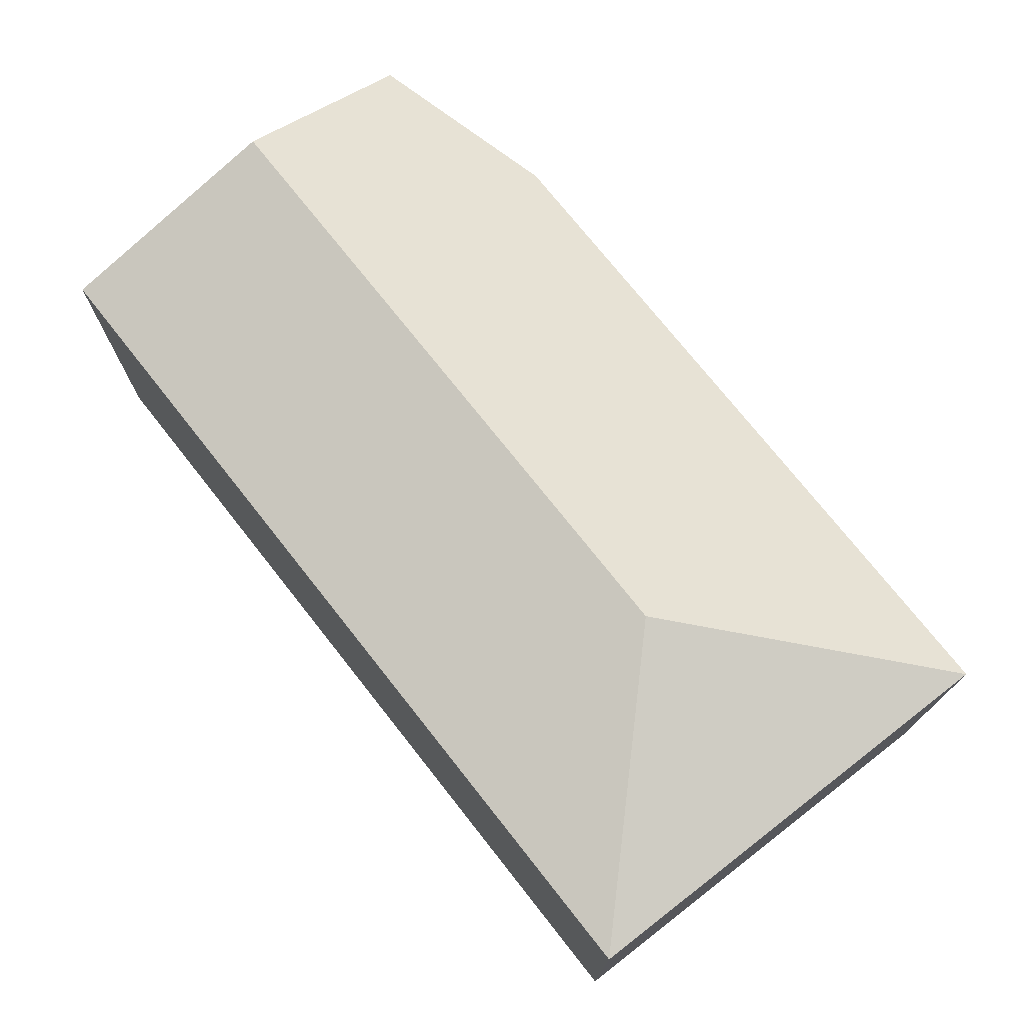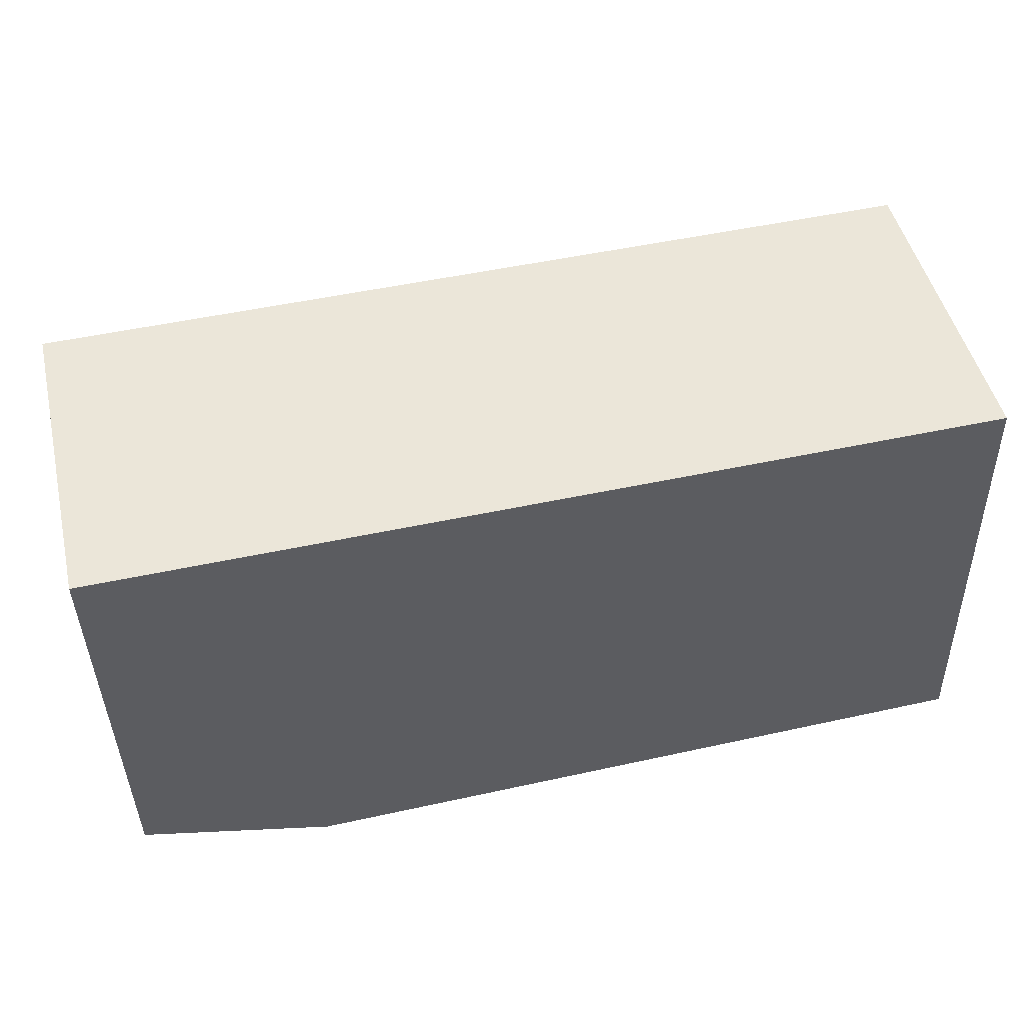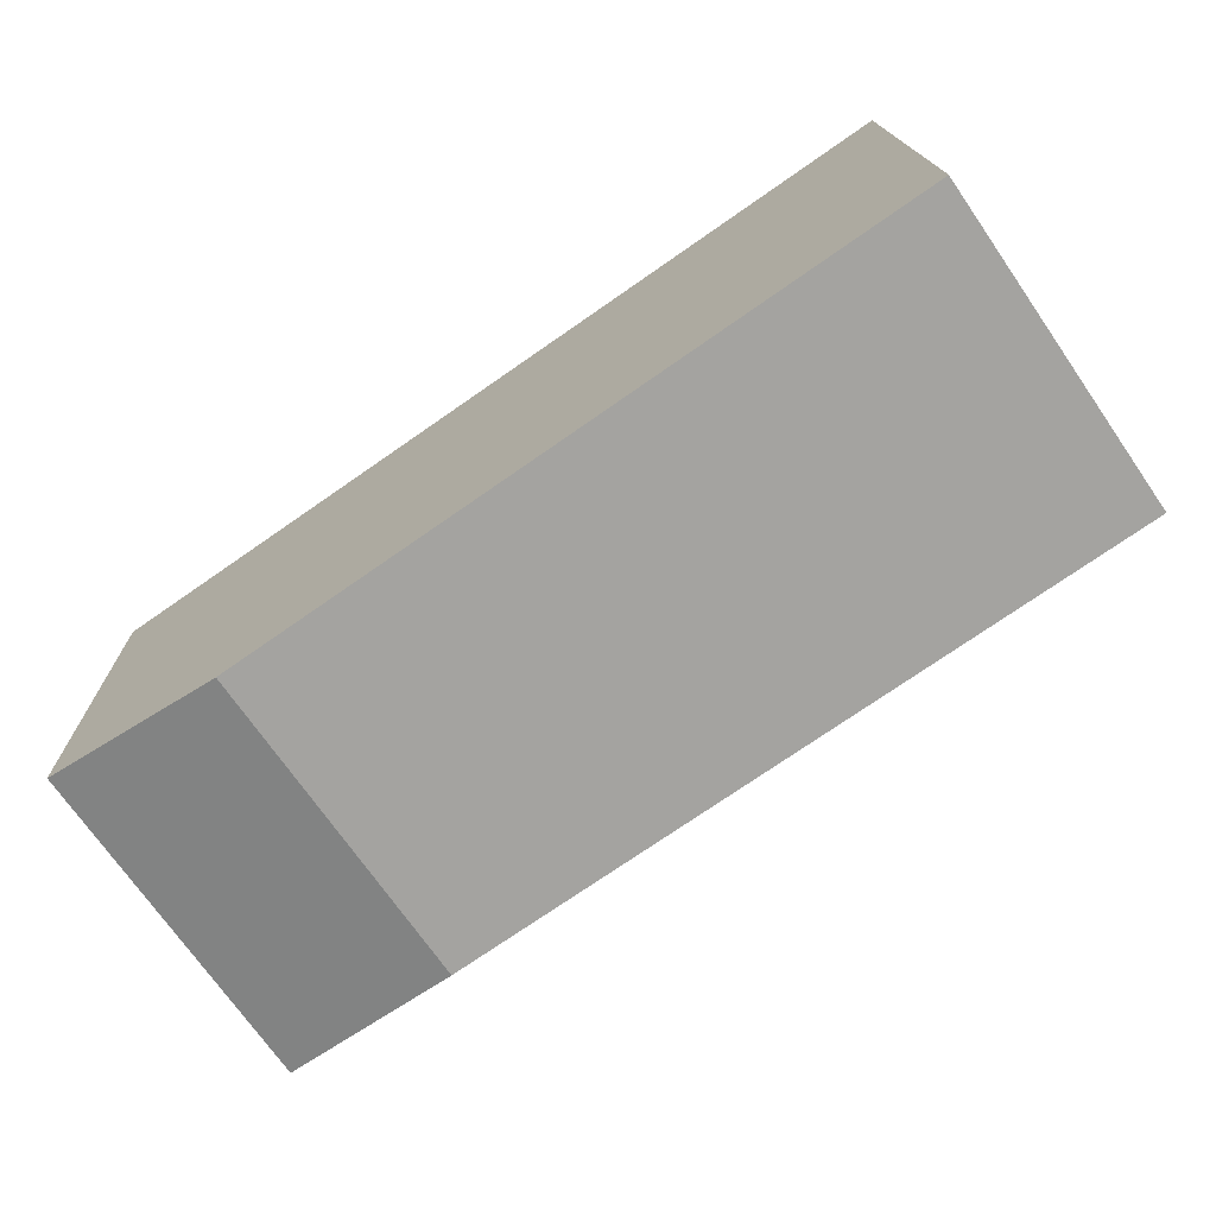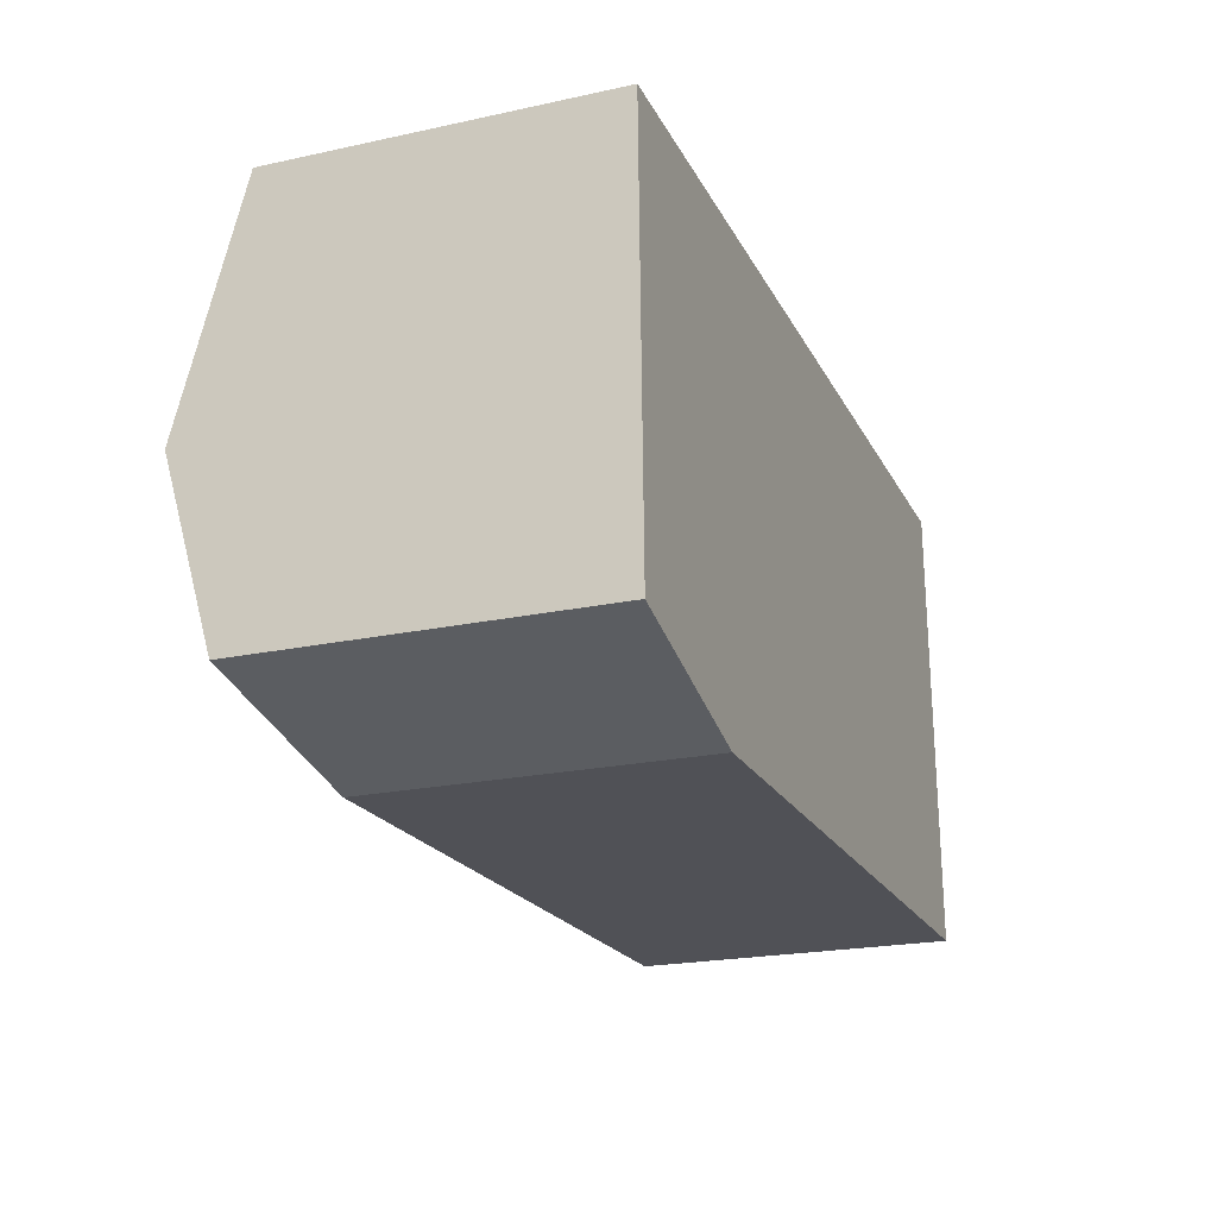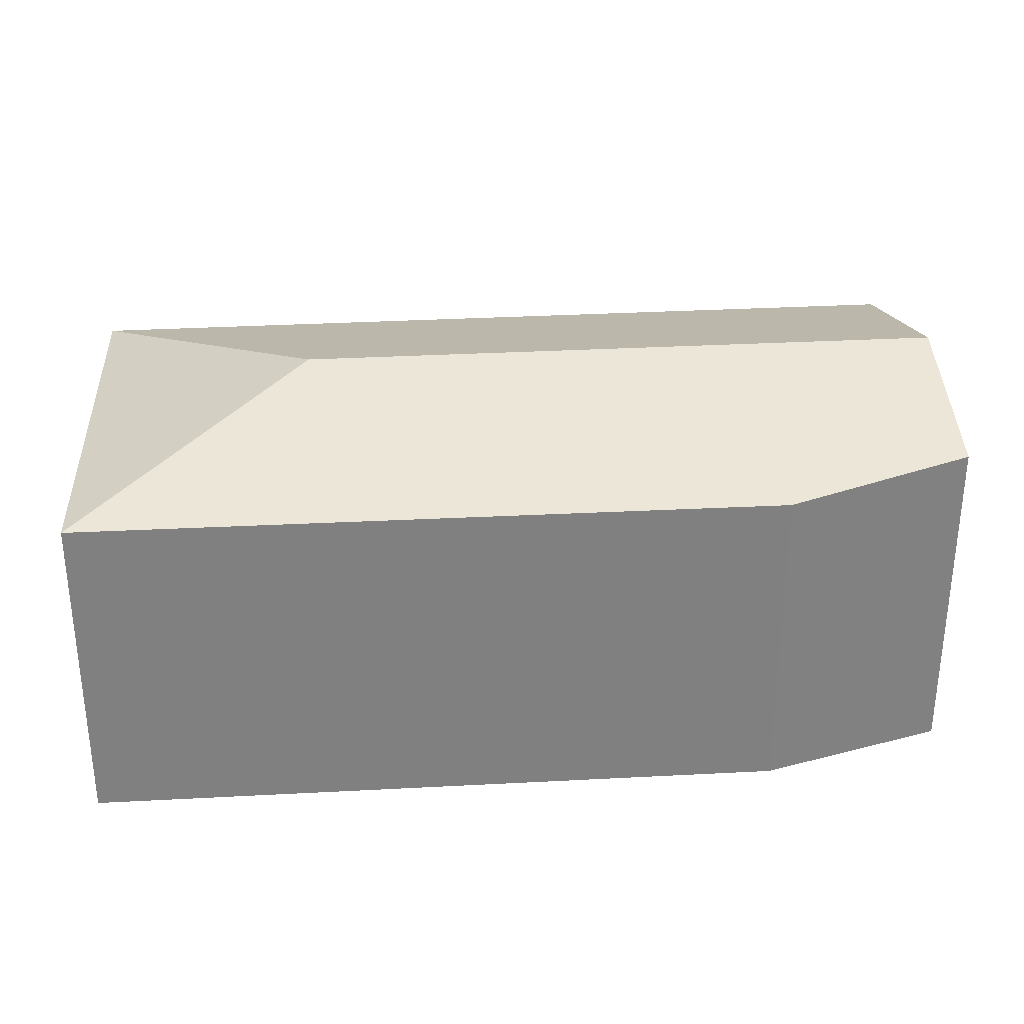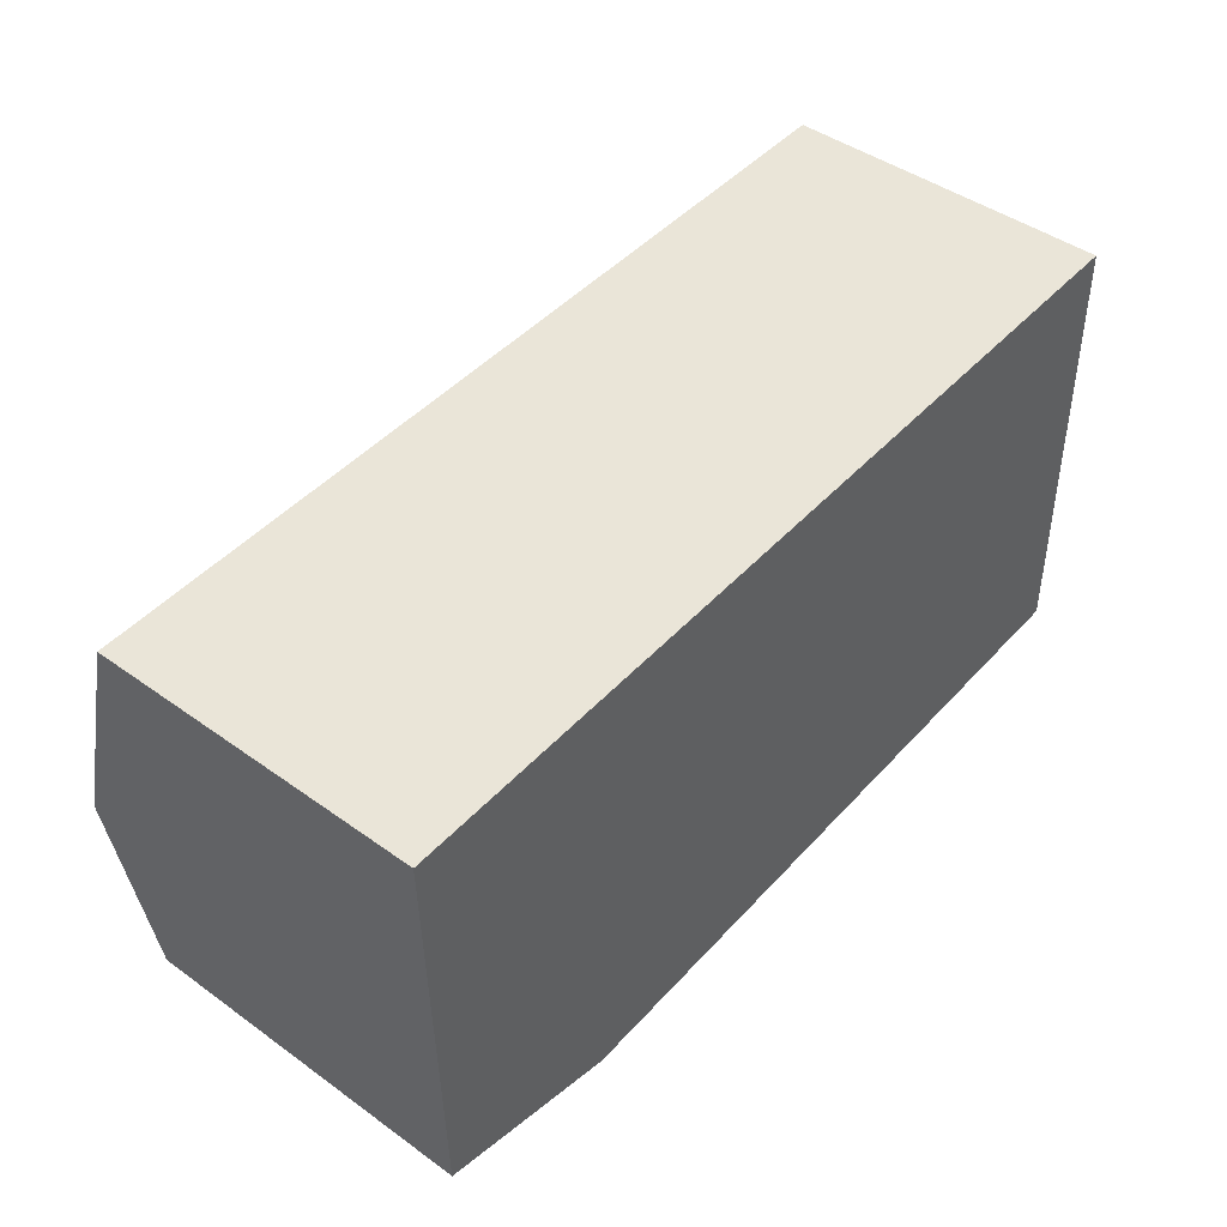
<metadata>
{"format":"obj","ext":"obj","renderer":"f3d","projection":"perspective","resolution":1024,"background":"white","views":[{"elev":72.6,"azim":51.1,"up":"+Y"},{"elev":48.5,"azim":-13.2,"up":"+Z"},{"elev":-72.3,"azim":34.8,"up":"+Z"},{"elev":-21.6,"azim":-69.2,"up":"+Z"},{"elev":30.1,"azim":174.5,"up":"+Y"},{"elev":45.3,"azim":-50.4,"up":"+Z"}]}
</metadata>
<code>
v  1.187 1.923 -2.743
v  3.936 2.302 -1.325
v  5.349 1.925 -2.662
v  0.033 2.305 -1.383
v  0.058 2.014 -2.433
v  5.288 1.925 0.054
v  0 1.922 1.177e-16
v  0.058 1.49e-16 -2.433
v  0 0 0
v  0.033 8.468e-17 -1.383
v  5.288 -3.307e-18 0.054
v  5.349 1.63e-16 -2.662
v  1.187 1.68e-16 -2.743
g defaultobject
f 1 2 3
f 2 1 4
f 4 1 5
f 2 6 3
f 6 4 7
f 4 6 2
f 8 4 5
f 4 8 7
f 7 8 9
f 9 8 10
f 7 11 6
f 11 7 9
f 11 3 6
f 3 11 12
f 1 8 5
f 8 1 13
f 12 1 3
f 1 12 13
f 10 11 9
f 11 10 8
f 11 8 13
f 11 13 12

</code>
